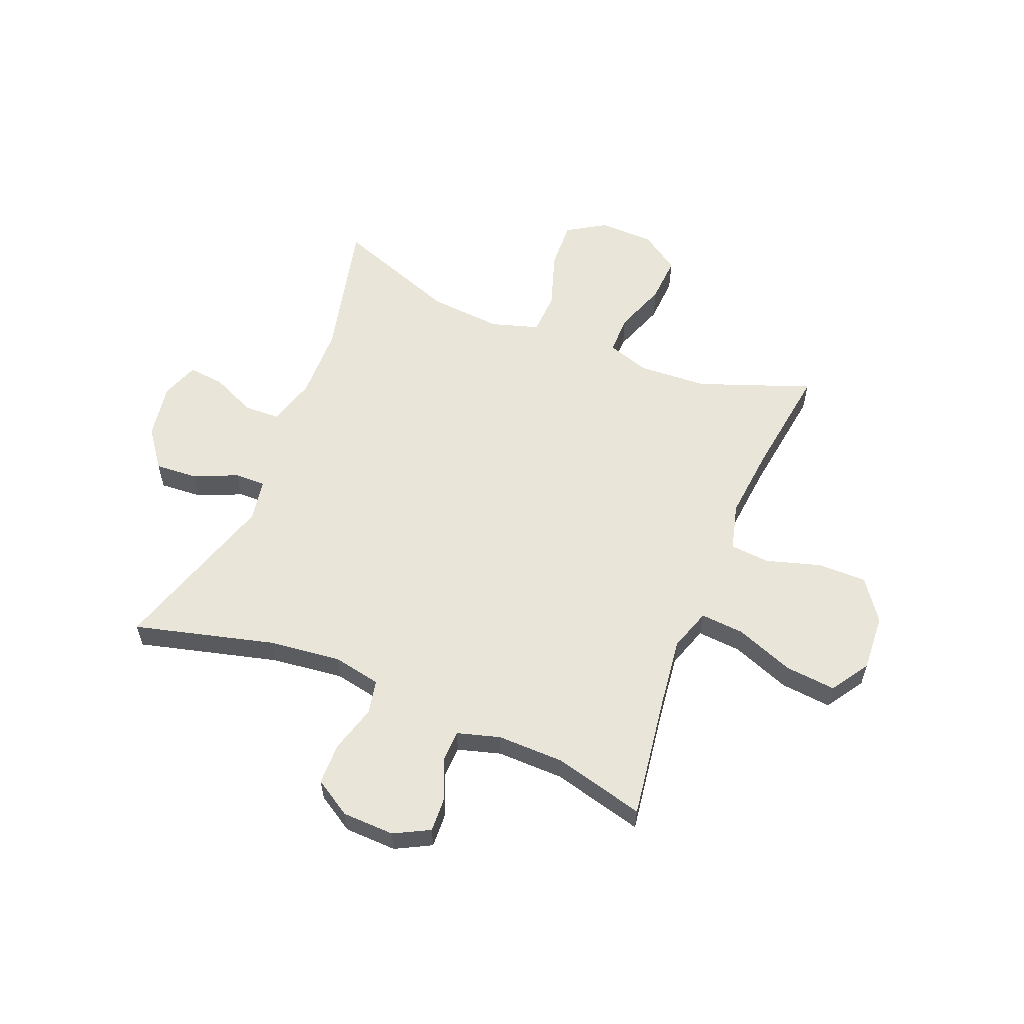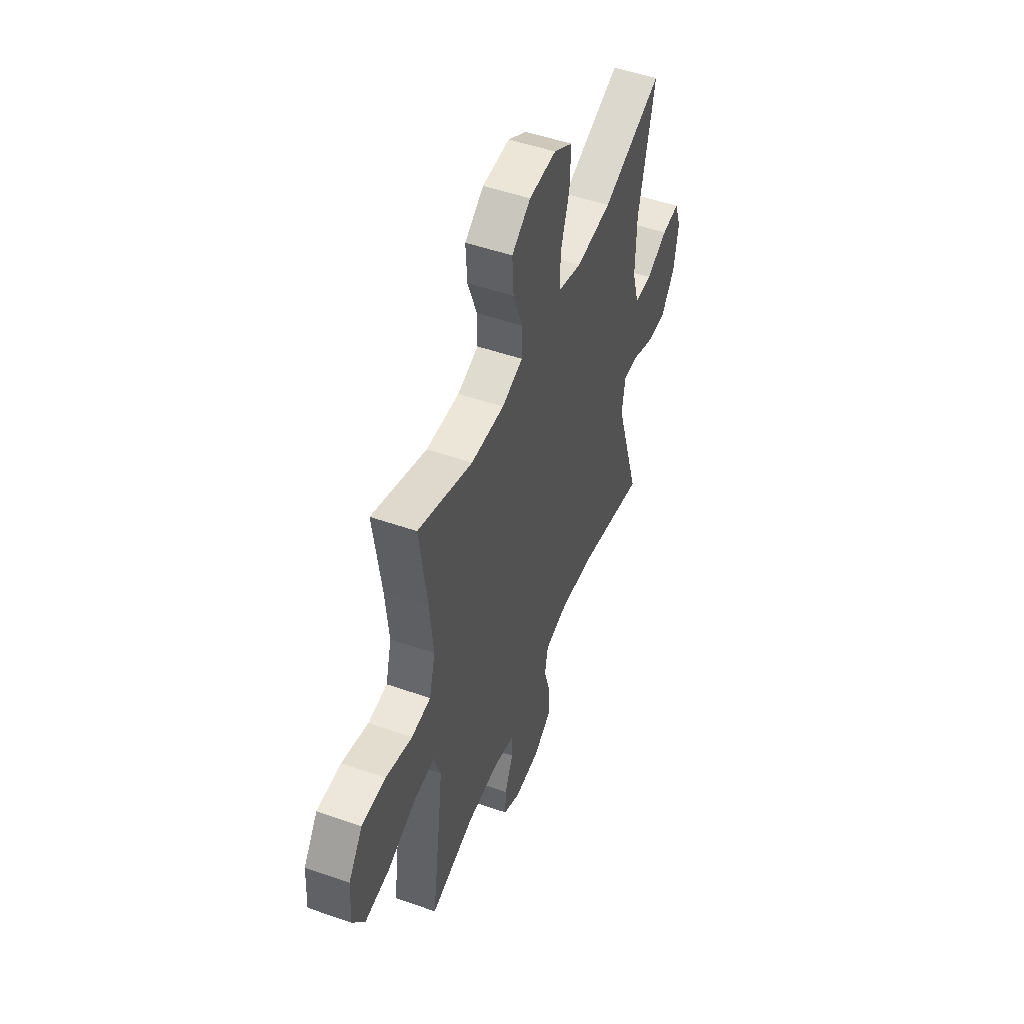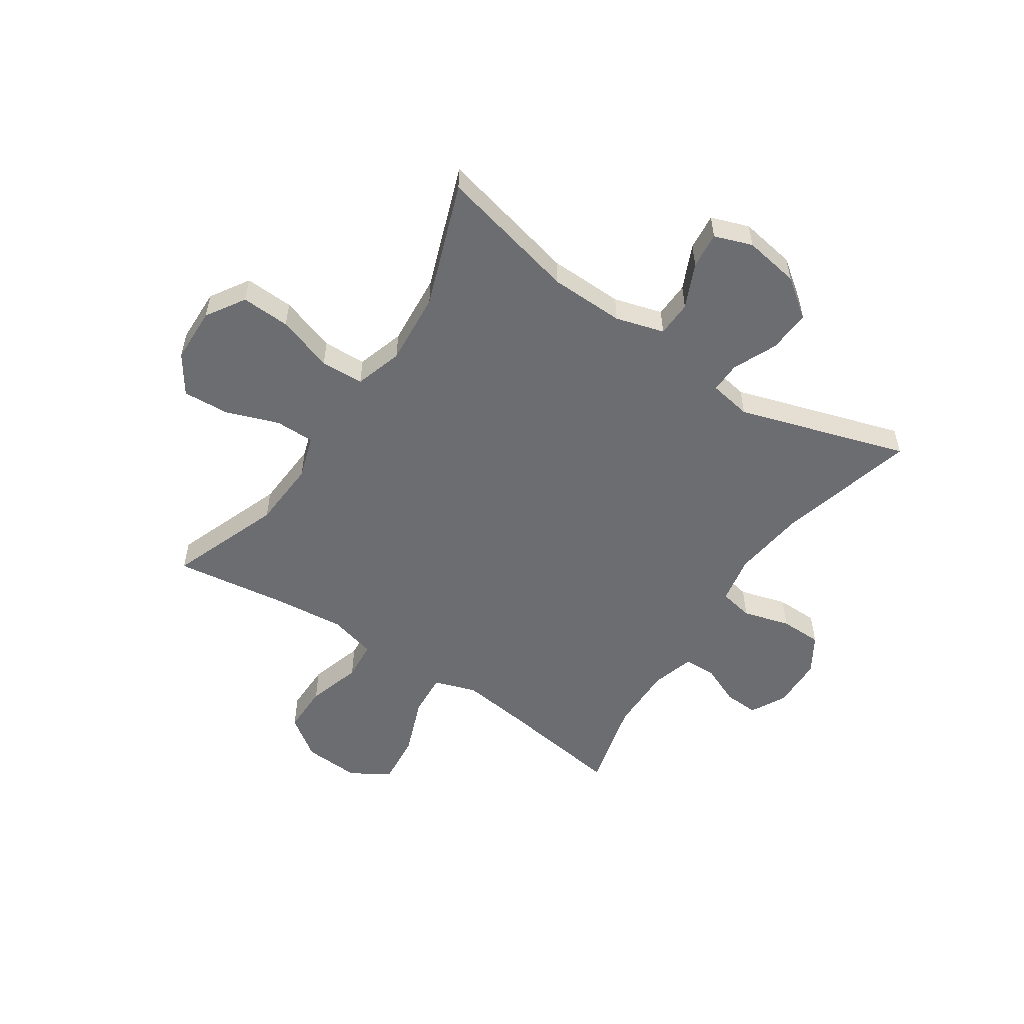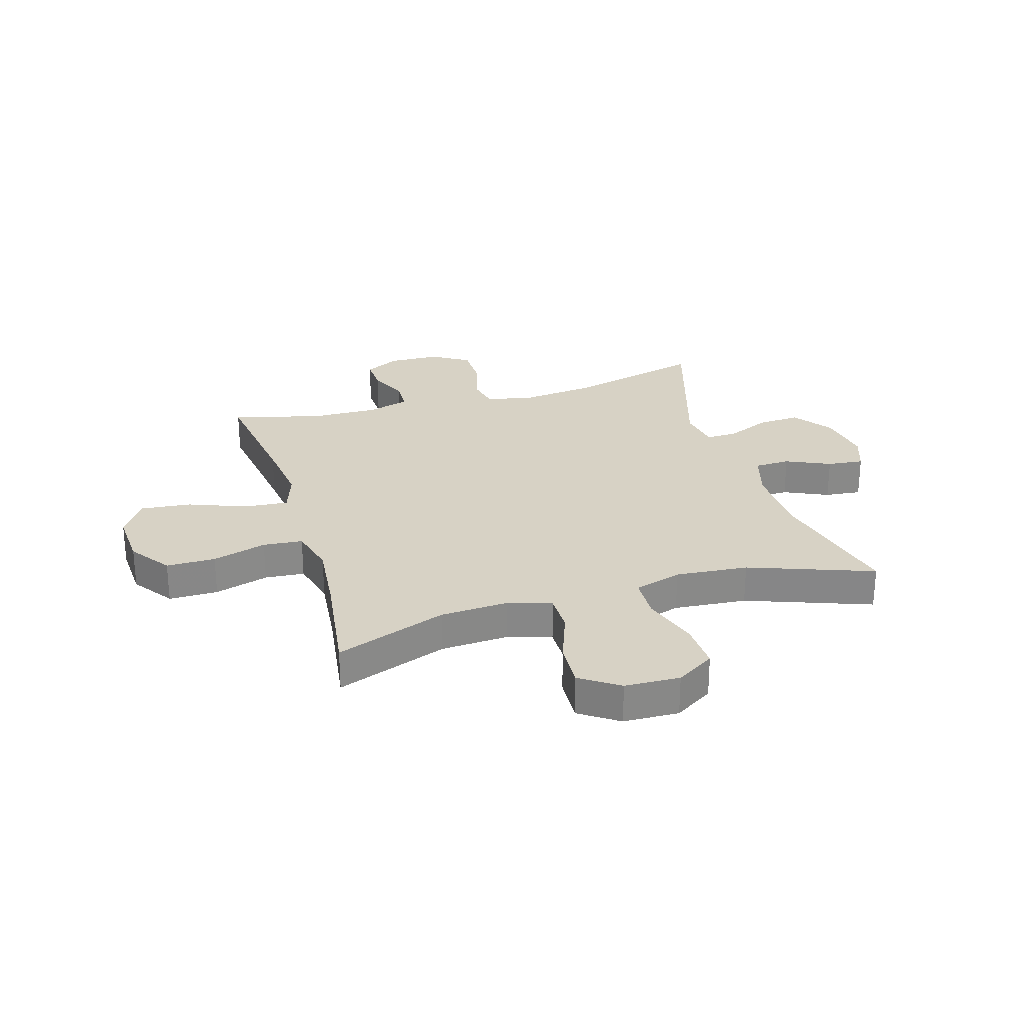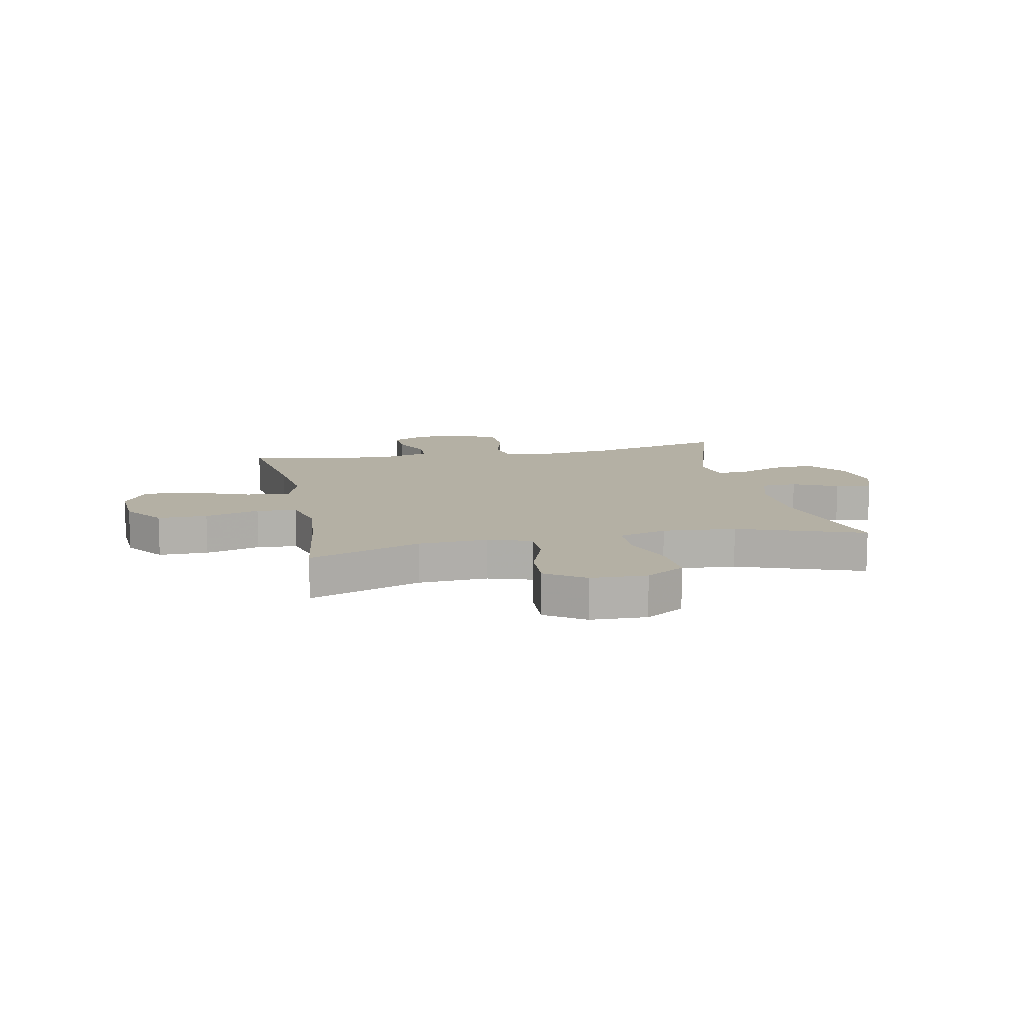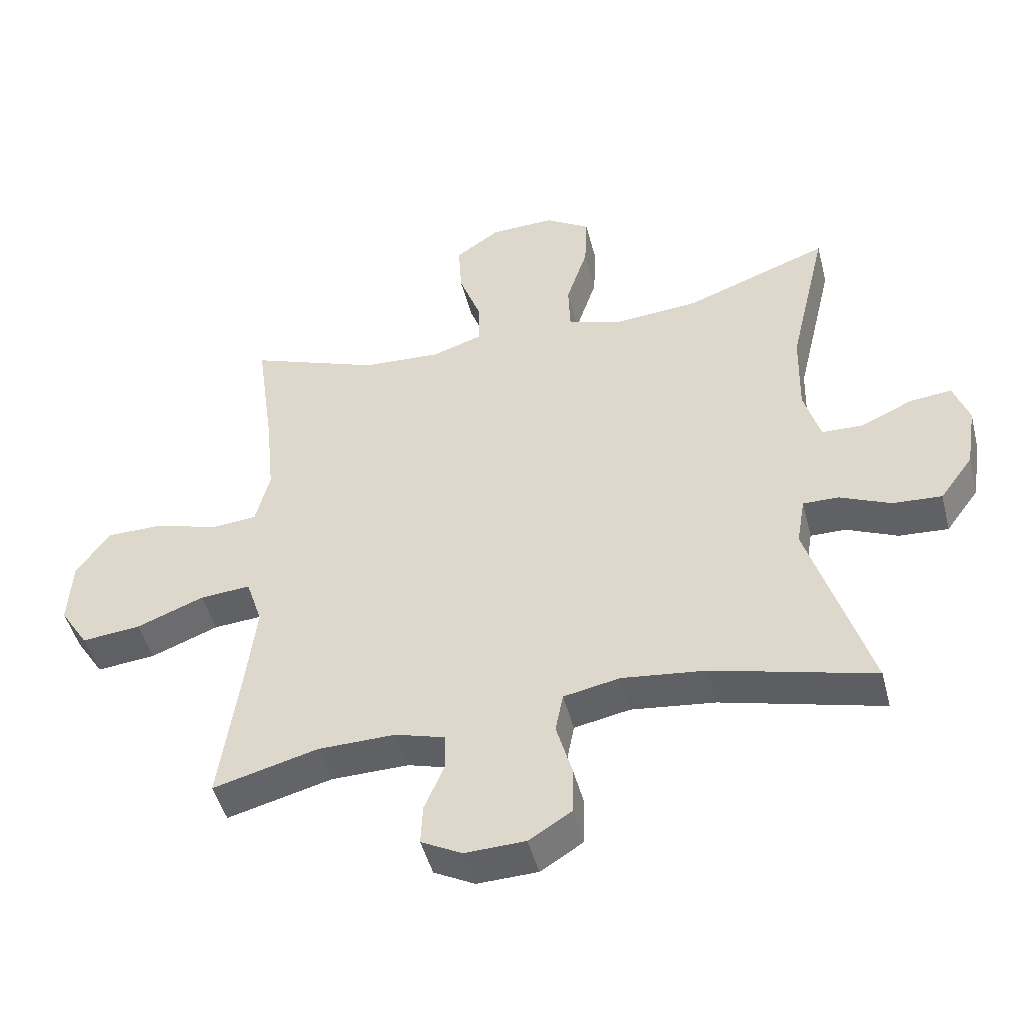
<metadata>
{"format":"obj","ext":"obj","renderer":"f3d","projection":"perspective","resolution":1024,"background":"white","views":[{"elev":58.1,"azim":-158.0,"up":"+Y"},{"elev":50.3,"azim":-69.0,"up":"+Z"},{"elev":-54.0,"azim":56.2,"up":"+Y"},{"elev":27.3,"azim":-16.6,"up":"+Y"},{"elev":11.5,"azim":-11.7,"up":"+Y"},{"elev":-47.2,"azim":14.3,"up":"+Z"}]}
</metadata>
<code>
v -0.5 0.07 -0.5
v -0.468 0.07 -0.276
v -0.453 0.07 -0.154
v -0.478 0.07 -0.079
v -0.556 0.07 -0.085
v -0.66 0.07 -0.125
v -0.751 0.07 -0.134
v -0.795 0.07 -0.066
v -0.789 0.07 0.036
v -0.737 0.07 0.109
v -0.649 0.07 0.109
v -0.552 0.07 0.08
v -0.481 0.07 0.086
v -0.459 0.07 0.171
v -0.472 0.07 0.301
v -0.5 0.07 0.5
v -0.3 0.07 0.426
v -0.178 0.07 0.419
v -0.101 0.07 0.444
v -0.101 0.07 0.514
v -0.135 0.07 0.607
v -0.14 0.07 0.691
v -0.071 0.07 0.738
v 0.028 0.07 0.741
v 0.097 0.07 0.698
v 0.093 0.07 0.611
v 0.06 0.07 0.511
v 0.063 0.07 0.434
v 0.148 0.07 0.408
v 0.278 0.07 0.419
v 0.5 0.07 0.5
v 0.441 0.07 0.25
v 0.438 0.07 0.117
v 0.463 0.07 0.031
v 0.527 0.07 0.029
v 0.606 0.07 0.065
v 0.671 0.07 0.072
v 0.695 0.07 0.005
v 0.679 0.07 -0.094
v 0.628 0.07 -0.163
v 0.552 0.07 -0.158
v 0.474 0.07 -0.124
v 0.419 0.07 -0.123
v 0.406 0.07 -0.199
v 0.5 0.07 -0.5
v 0.251 0.07 -0.436
v 0.122 0.07 -0.421
v 0.036 0.07 -0.438
v 0.024 0.07 -0.499
v 0.048 0.07 -0.583
v 0.047 0.07 -0.658
v -0.019 0.07 -0.699
v -0.112 0.07 -0.702
v -0.175 0.07 -0.669
v -0.172 0.07 -0.607
v -0.141 0.07 -0.535
v -0.143 0.07 -0.478
v -0.219 0.07 -0.456
v -0.338 0.07 -0.458
v -0.5 0 -0.5
v -0.468 0 -0.276
v -0.453 0 -0.154
v -0.478 0 -0.079
v -0.556 0 -0.085
v -0.66 0 -0.125
v -0.751 0 -0.134
v -0.795 0 -0.066
v -0.789 0 0.036
v -0.737 0 0.109
v -0.649 0 0.109
v -0.552 0 0.08
v -0.481 0 0.086
v -0.459 0 0.171
v -0.472 0 0.301
v -0.5 0 0.5
v -0.3 0 0.426
v -0.178 0 0.419
v -0.101 0 0.444
v -0.101 0 0.514
v -0.135 0 0.607
v -0.14 0 0.691
v -0.071 0 0.738
v 0.028 0 0.741
v 0.097 0 0.698
v 0.093 0 0.611
v 0.06 0 0.511
v 0.063 0 0.434
v 0.148 0 0.408
v 0.278 0 0.419
v 0.5 0 0.5
v 0.441 0 0.25
v 0.438 0 0.117
v 0.463 0 0.031
v 0.527 0 0.029
v 0.606 0 0.065
v 0.671 0 0.072
v 0.695 0 0.005
v 0.679 0 -0.094
v 0.628 0 -0.163
v 0.552 0 -0.158
v 0.474 0 -0.124
v 0.419 0 -0.123
v 0.406 0 -0.199
v 0.5 0 -0.5
v 0.251 0 -0.436
v 0.122 0 -0.421
v 0.036 0 -0.438
v 0.024 0 -0.499
v 0.048 0 -0.583
v 0.047 0 -0.658
v -0.019 0 -0.699
v -0.112 0 -0.702
v -0.175 0 -0.669
v -0.172 0 -0.607
v -0.141 0 -0.535
v -0.143 0 -0.478
v -0.219 0 -0.456
v -0.338 0 -0.458
f 53 54 55 56
f 53 56 57
f 52 53 57
f 49 50 51 52
f 48 49 52 57
f 44 45 46
f 43 44 46 47
f 39 40 41 42
f 39 42 43
f 38 39 43
f 35 36 37 38
f 34 35 38 43
f 33 34 43 47
f 30 31 32
f 29 30 32 33
f 28 29 33 47
f 24 25 26 27
f 24 27 28
f 20 21 22 23
f 19 20 23 24
f 15 16 17
f 14 15 17 18
f 13 14 18 19
f 9 10 11 12
f 9 12 13
f 8 9 13
f 5 6 7 8
f 4 5 8 13
f 3 4 13 19
f 59 1 2
f 58 59 2 3
f 48 57 58 3
f 19 24 28 47
f 3 19 47 48
f 115 114 113 112
f 116 115 112
f 116 112 111
f 111 110 109 108
f 116 111 108 107
f 105 104 103
f 106 105 103 102
f 101 100 99 98
f 102 101 98
f 102 98 97
f 97 96 95 94
f 102 97 94 93
f 106 102 93 92
f 91 90 89
f 92 91 89 88
f 106 92 88 87
f 86 85 84 83
f 87 86 83
f 82 81 80 79
f 83 82 79 78
f 76 75 74
f 77 76 74 73
f 78 77 73 72
f 71 70 69 68
f 72 71 68
f 72 68 67
f 67 66 65 64
f 72 67 64 63
f 78 72 63 62
f 61 60 118
f 62 61 118 117
f 62 117 116 107
f 106 87 83 78
f 107 106 78 62
f 1 60 61 2
f 2 61 62 3
f 3 62 63 4
f 4 63 64 5
f 5 64 65 6
f 6 65 66 7
f 7 66 67 8
f 8 67 68 9
f 9 68 69 10
f 10 69 70 11
f 11 70 71 12
f 12 71 72 13
f 13 72 73 14
f 14 73 74 15
f 15 74 75 16
f 16 75 76 17
f 17 76 77 18
f 18 77 78 19
f 19 78 79 20
f 20 79 80 21
f 21 80 81 22
f 22 81 82 23
f 23 82 83 24
f 24 83 84 25
f 25 84 85 26
f 26 85 86 27
f 27 86 87 28
f 28 87 88 29
f 29 88 89 30
f 30 89 90 31
f 31 90 91 32
f 32 91 92 33
f 33 92 93 34
f 34 93 94 35
f 35 94 95 36
f 36 95 96 37
f 37 96 97 38
f 38 97 98 39
f 39 98 99 40
f 40 99 100 41
f 41 100 101 42
f 42 101 102 43
f 43 102 103 44
f 44 103 104 45
f 45 104 105 46
f 46 105 106 47
f 47 106 107 48
f 48 107 108 49
f 49 108 109 50
f 50 109 110 51
f 51 110 111 52
f 52 111 112 53
f 53 112 113 54
f 54 113 114 55
f 55 114 115 56
f 56 115 116 57
f 57 116 117 58
f 58 117 118 59
f 59 118 60 1

</code>
